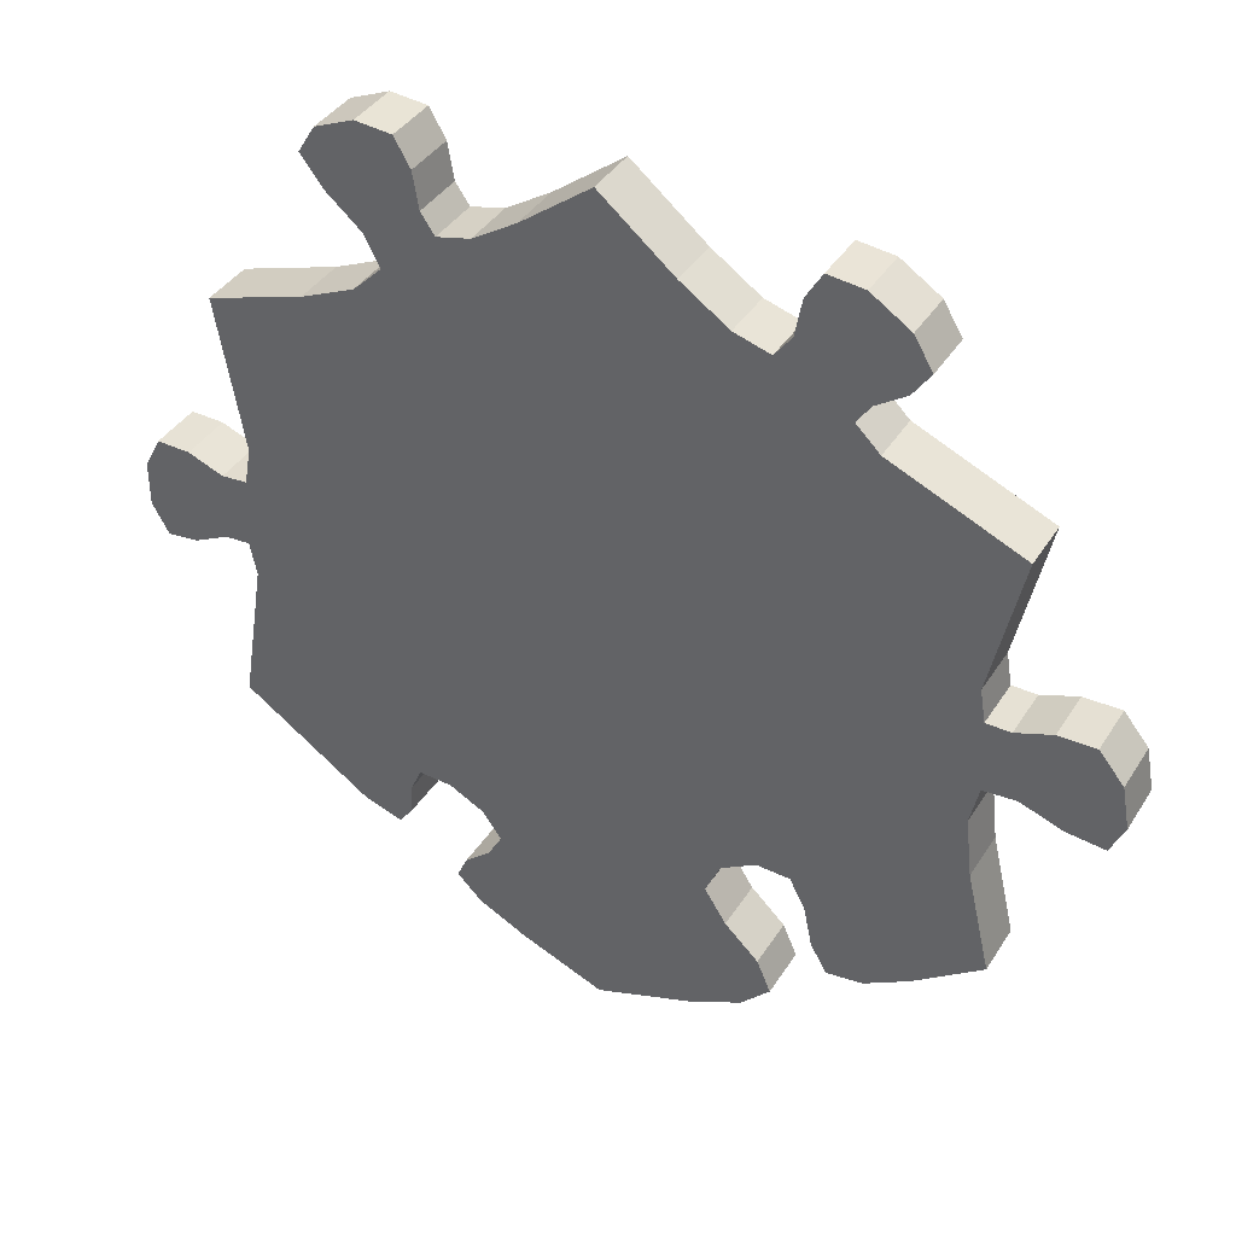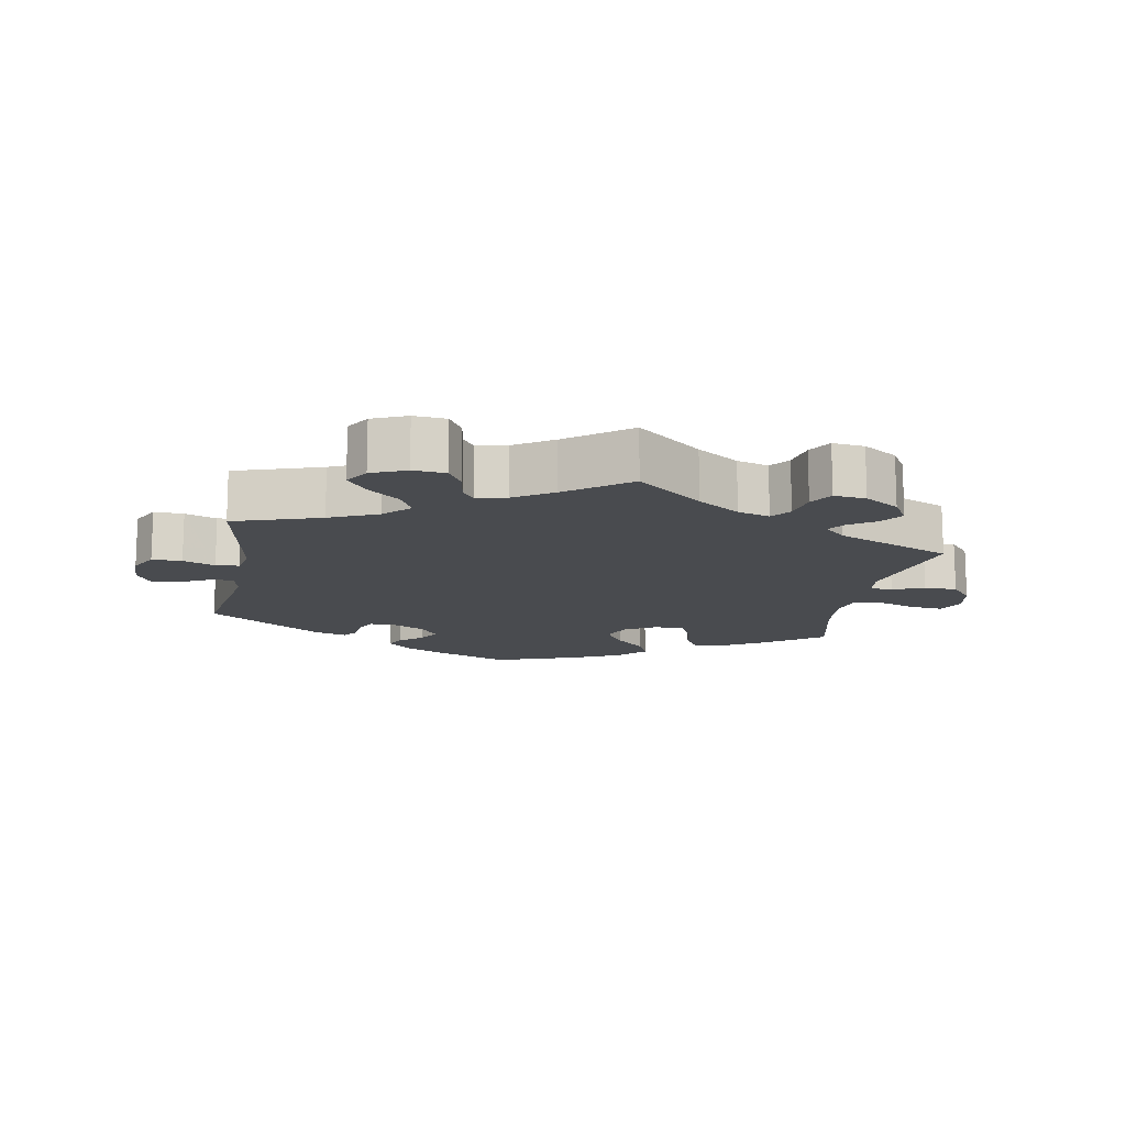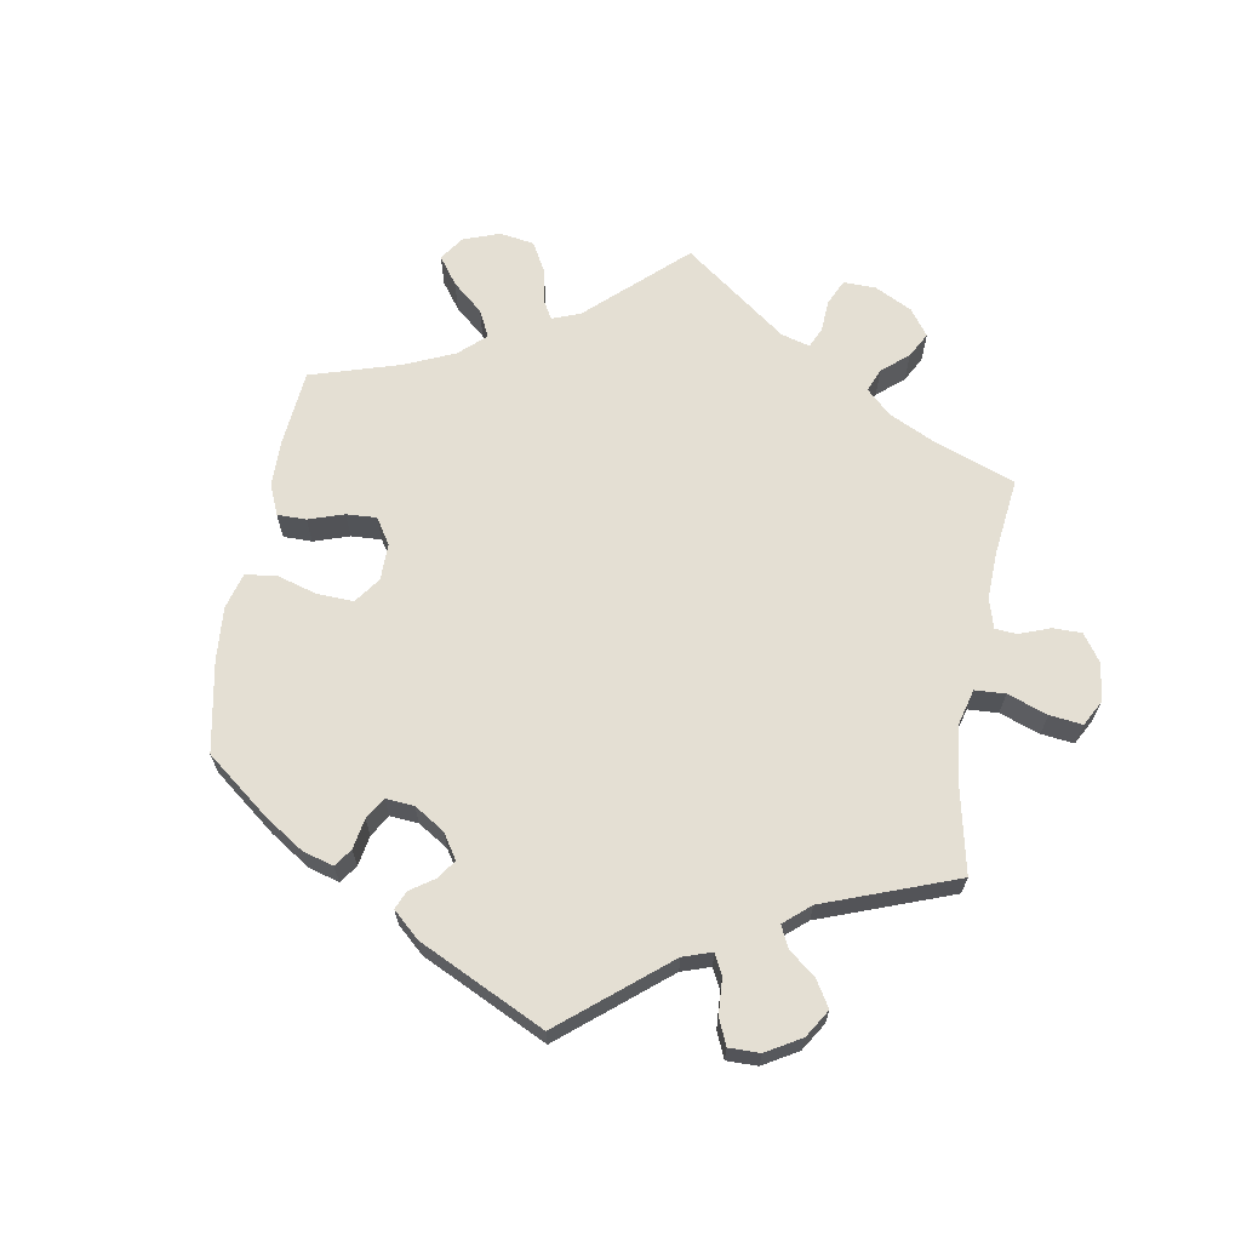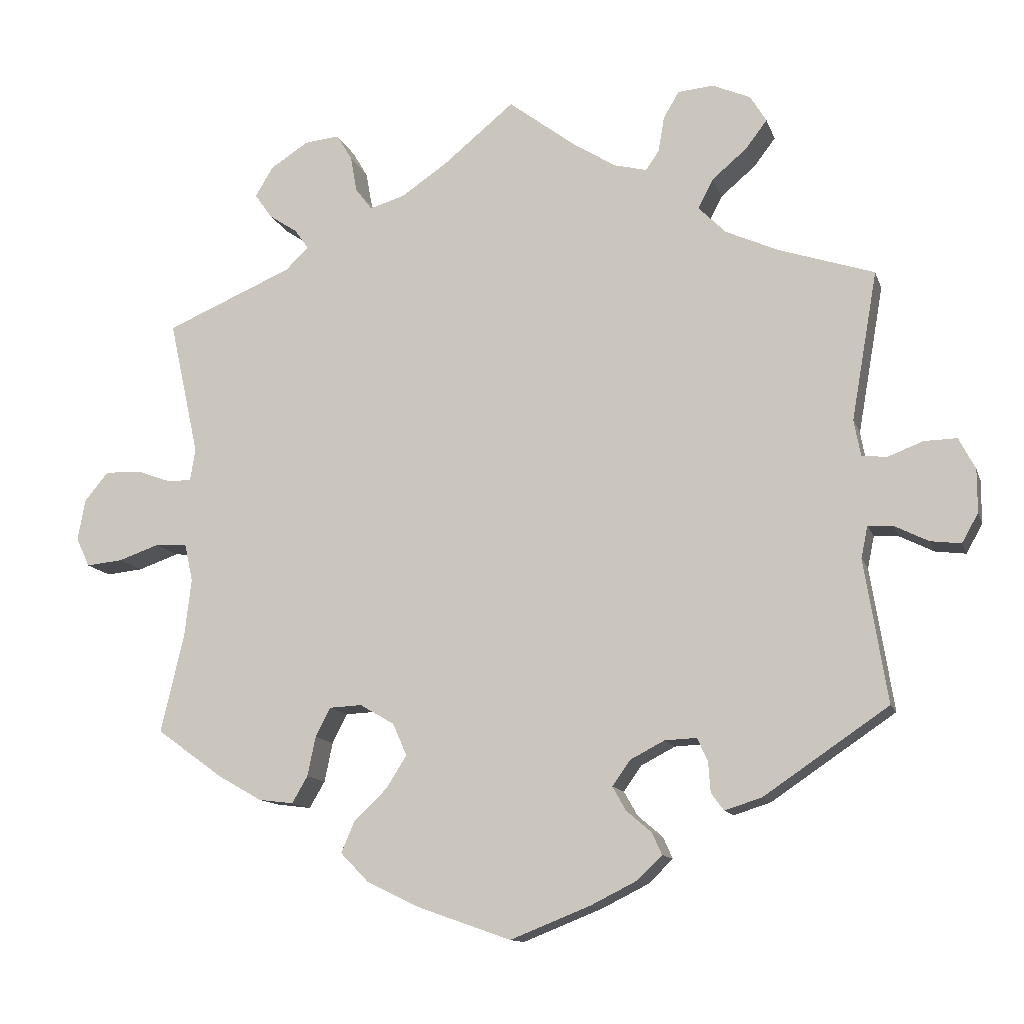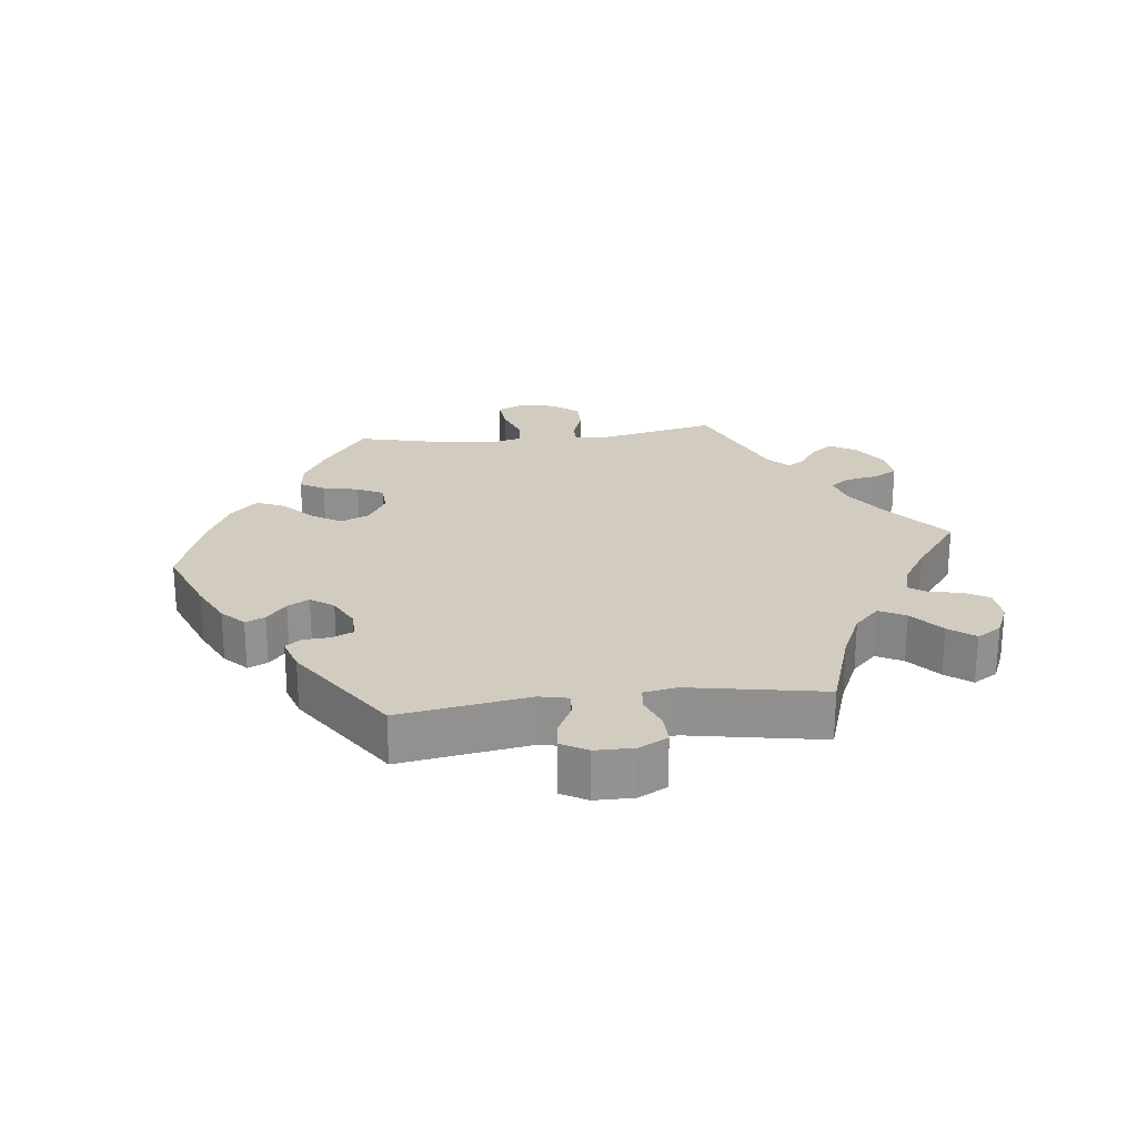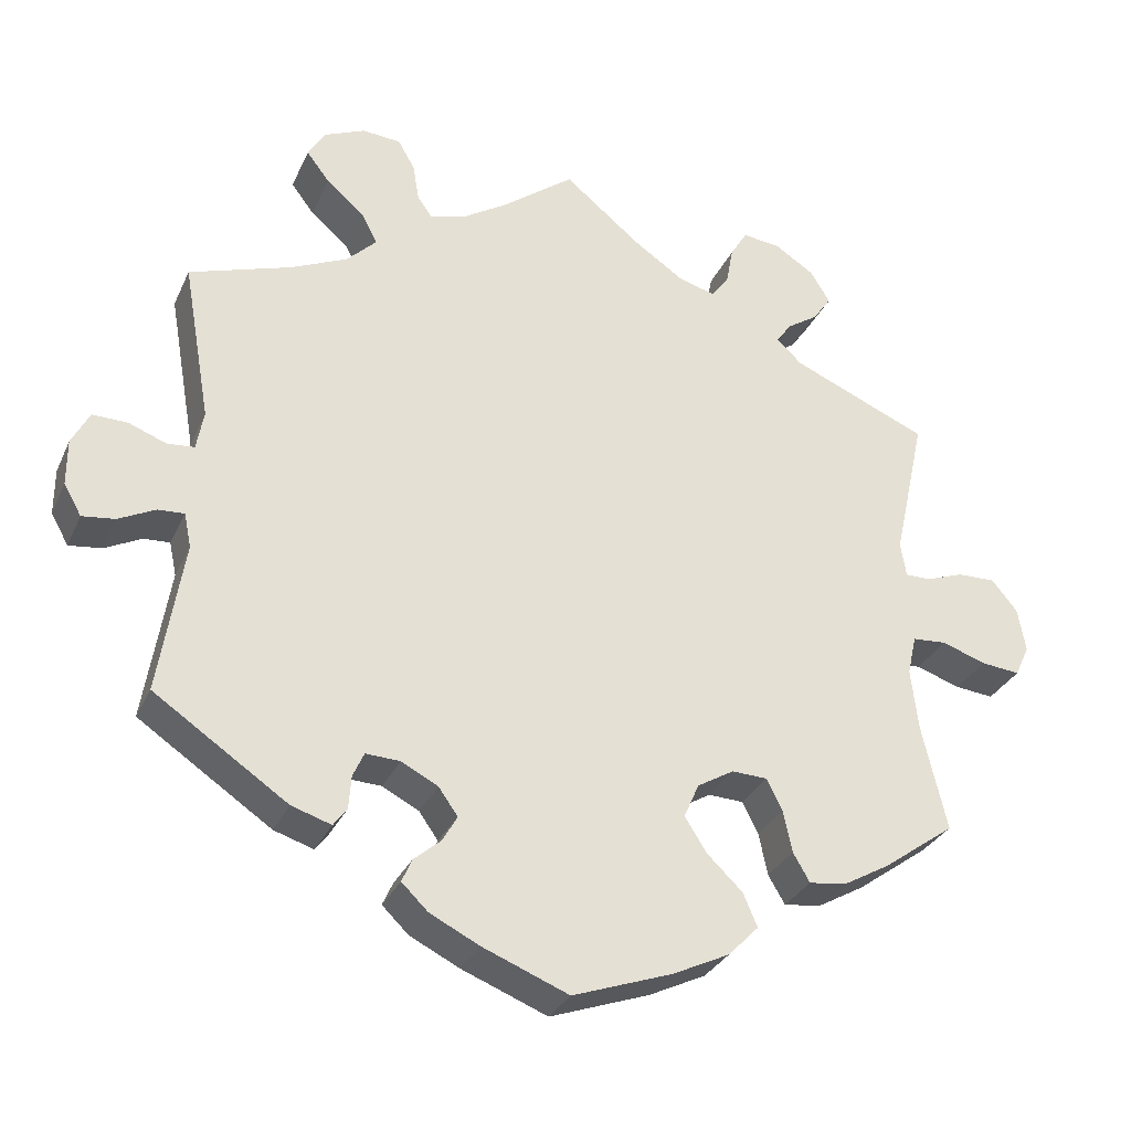
<metadata>
{"format":"obj","ext":"obj","renderer":"f3d","projection":"perspective","resolution":1024,"background":"white","views":[{"elev":39.2,"azim":29.1,"up":"+Z"},{"elev":-13.8,"azim":-10.3,"up":"+Y"},{"elev":66.4,"azim":-110.3,"up":"+Y"},{"elev":-12.3,"azim":-164.9,"up":"+Z"},{"elev":23.8,"azim":-96.5,"up":"+Y"},{"elev":-30.5,"azim":-21.2,"up":"+Z"}]}
</metadata>
<code>
v 0.411 0.07 -0.354
v 0.353 0.07 -0.387
v 0.306 0.07 -0.393
v 0.285 0.07 -0.357
v 0.274 0.07 -0.304
v 0.254 0.07 -0.265
v 0.21 0.07 -0.263
v 0.164 0.07 -0.29
v 0.145 0.07 -0.333
v 0.173 0.07 -0.377
v 0.217 0.07 -0.419
v 0.235 0.07 -0.461
v 0.197 0.07 -0.5
v 0.126 0.07 -0.534
v 0.001 0.07 -0.578
v -0.107 0.07 -0.535
v -0.169 0.07 -0.504
v -0.202 0.07 -0.472
v -0.189 0.07 -0.443
v -0.155 0.07 -0.414
v -0.137 0.07 -0.382
v -0.161 0.07 -0.348
v -0.207 0.07 -0.324
v -0.25 0.07 -0.322
v -0.264 0.07 -0.353
v -0.267 0.07 -0.394
v -0.284 0.07 -0.417
v -0.334 0.07 -0.401
v -0.501 0.07 -0.288
v -0.47 0.07 -0.096
v -0.479 0.07 -0.053
v -0.512 0.07 -0.055
v -0.558 0.07 -0.078
v -0.599 0.07 -0.083
v -0.621 0.07 -0.044
v -0.621 0.07 0.014
v -0.599 0.07 0.056
v -0.555 0.07 0.055
v -0.508 0.07 0.037
v -0.474 0.07 0.04
v -0.465 0.07 0.089
v -0.5 0.07 0.289
v -0.372 0.07 0.331
v -0.301 0.07 0.363
v -0.264 0.07 0.4
v -0.284 0.07 0.439
v -0.331 0.07 0.479
v -0.36 0.07 0.517
v -0.338 0.07 0.553
v -0.287 0.07 0.575
v -0.239 0.07 0.571
v -0.218 0.07 0.535
v -0.21 0.07 0.488
v -0.192 0.07 0.462
v -0.148 0.07 0.473
v -0.091 0.07 0.509
v 0 0.07 0.578
v 0.096 0.07 0.499
v 0.158 0.07 0.457
v 0.205 0.07 0.443
v 0.227 0.07 0.472
v 0.236 0.07 0.521
v 0.257 0.07 0.556
v 0.304 0.07 0.551
v 0.355 0.07 0.518
v 0.379 0.07 0.478
v 0.356 0.07 0.445
v 0.317 0.07 0.419
v 0.299 0.07 0.393
v 0.33 0.07 0.363
v 0.501 0.07 0.29
v 0.461 0.07 0.108
v 0.468 0.07 0.065
v 0.5 0.07 0.065
v 0.547 0.07 0.082
v 0.595 0.07 0.083
v 0.627 0.07 0.044
v 0.637 0.07 -0.011
v 0.619 0.07 -0.05
v 0.57 0.07 -0.045
v 0.515 0.07 -0.026
v 0.472 0.07 -0.029
v 0.461 0.07 -0.079
v 0.47 0.07 -0.157
v 0.501 0.07 -0.289
v 0.411 0 -0.354
v 0.353 0 -0.387
v 0.306 0 -0.393
v 0.285 0 -0.357
v 0.274 0 -0.304
v 0.254 0 -0.265
v 0.21 0 -0.263
v 0.164 0 -0.29
v 0.145 0 -0.333
v 0.173 0 -0.377
v 0.217 0 -0.419
v 0.235 0 -0.461
v 0.197 0 -0.5
v 0.126 0 -0.534
v 0.001 0 -0.578
v -0.107 0 -0.535
v -0.169 0 -0.504
v -0.202 0 -0.472
v -0.189 0 -0.443
v -0.155 0 -0.414
v -0.137 0 -0.382
v -0.161 0 -0.348
v -0.207 0 -0.324
v -0.25 0 -0.322
v -0.264 0 -0.353
v -0.267 0 -0.394
v -0.284 0 -0.417
v -0.334 0 -0.401
v -0.501 0 -0.288
v -0.47 0 -0.096
v -0.479 0 -0.053
v -0.512 0 -0.055
v -0.558 0 -0.078
v -0.599 0 -0.083
v -0.621 0 -0.044
v -0.621 0 0.014
v -0.599 0 0.056
v -0.555 0 0.055
v -0.508 0 0.037
v -0.474 0 0.04
v -0.465 0 0.089
v -0.5 0 0.289
v -0.372 0 0.331
v -0.301 0 0.363
v -0.264 0 0.4
v -0.284 0 0.439
v -0.331 0 0.479
v -0.36 0 0.517
v -0.338 0 0.553
v -0.287 0 0.575
v -0.239 0 0.571
v -0.218 0 0.535
v -0.21 0 0.488
v -0.192 0 0.462
v -0.148 0 0.473
v -0.091 0 0.509
v 0 0 0.578
v 0.096 0 0.499
v 0.158 0 0.457
v 0.205 0 0.443
v 0.227 0 0.472
v 0.236 0 0.521
v 0.257 0 0.556
v 0.304 0 0.551
v 0.355 0 0.518
v 0.379 0 0.478
v 0.356 0 0.445
v 0.317 0 0.419
v 0.299 0 0.393
v 0.33 0 0.363
v 0.501 0 0.29
v 0.461 0 0.108
v 0.468 0 0.065
v 0.5 0 0.065
v 0.547 0 0.082
v 0.595 0 0.083
v 0.627 0 0.044
v 0.637 0 -0.011
v 0.619 0 -0.05
v 0.57 0 -0.045
v 0.515 0 -0.026
v 0.472 0 -0.029
v 0.461 0 -0.079
v 0.47 0 -0.157
v 0.501 0 -0.289
f 84 85 1 2
f 83 84 2 3
f 82 83 3 4
f 78 79 80 81
f 78 81 82
f 77 78 82
f 74 75 76 77
f 73 74 77 82
f 72 73 82 4
f 70 71 72 4
f 65 66 67 68
f 65 68 69
f 64 65 69
f 61 62 63 64
f 60 61 64 69
f 59 60 69 70
f 56 57 58
f 55 56 58 59
f 54 55 59 70
f 50 51 52 53
f 50 53 54
f 49 50 54
f 46 47 48 49
f 45 46 49 54
f 44 45 54 70
f 41 42 43
f 40 41 43 44
f 36 37 38 39
f 36 39 40
f 35 36 40
f 32 33 34 35
f 31 32 35 40
f 30 31 40 44
f 25 26 27 28
f 24 25 28 29
f 23 24 29 30
f 17 18 19 20
f 17 20 21
f 16 17 21
f 15 16 21
f 14 15 21
f 13 14 21 22
f 10 11 12 13
f 9 10 13 22
f 70 4 5
f 70 5 6
f 44 70 6 7
f 30 44 7 8
f 22 23 30
f 8 9 22 30
f 87 86 170 169
f 88 87 169 168
f 89 88 168 167
f 166 165 164 163
f 167 166 163
f 167 163 162
f 162 161 160 159
f 167 162 159 158
f 89 167 158 157
f 89 157 156 155
f 153 152 151 150
f 154 153 150
f 154 150 149
f 149 148 147 146
f 154 149 146 145
f 155 154 145 144
f 143 142 141
f 144 143 141 140
f 155 144 140 139
f 138 137 136 135
f 139 138 135
f 139 135 134
f 134 133 132 131
f 139 134 131 130
f 155 139 130 129
f 128 127 126
f 129 128 126 125
f 124 123 122 121
f 125 124 121
f 125 121 120
f 120 119 118 117
f 125 120 117 116
f 129 125 116 115
f 113 112 111 110
f 114 113 110 109
f 115 114 109 108
f 105 104 103 102
f 106 105 102
f 106 102 101
f 106 101 100
f 106 100 99
f 107 106 99 98
f 98 97 96 95
f 107 98 95 94
f 90 89 155
f 91 90 155
f 92 91 155 129
f 93 92 129 115
f 115 108 107
f 115 107 94 93
f 1 86 87 2
f 2 87 88 3
f 3 88 89 4
f 4 89 90 5
f 5 90 91 6
f 6 91 92 7
f 7 92 93 8
f 8 93 94 9
f 9 94 95 10
f 10 95 96 11
f 11 96 97 12
f 12 97 98 13
f 13 98 99 14
f 14 99 100 15
f 15 100 101 16
f 16 101 102 17
f 17 102 103 18
f 18 103 104 19
f 19 104 105 20
f 20 105 106 21
f 21 106 107 22
f 22 107 108 23
f 23 108 109 24
f 24 109 110 25
f 25 110 111 26
f 26 111 112 27
f 27 112 113 28
f 28 113 114 29
f 29 114 115 30
f 30 115 116 31
f 31 116 117 32
f 32 117 118 33
f 33 118 119 34
f 34 119 120 35
f 35 120 121 36
f 36 121 122 37
f 37 122 123 38
f 38 123 124 39
f 39 124 125 40
f 40 125 126 41
f 41 126 127 42
f 42 127 128 43
f 43 128 129 44
f 44 129 130 45
f 45 130 131 46
f 46 131 132 47
f 47 132 133 48
f 48 133 134 49
f 49 134 135 50
f 50 135 136 51
f 51 136 137 52
f 52 137 138 53
f 53 138 139 54
f 54 139 140 55
f 55 140 141 56
f 56 141 142 57
f 57 142 143 58
f 58 143 144 59
f 59 144 145 60
f 60 145 146 61
f 61 146 147 62
f 62 147 148 63
f 63 148 149 64
f 64 149 150 65
f 65 150 151 66
f 66 151 152 67
f 67 152 153 68
f 68 153 154 69
f 69 154 155 70
f 70 155 156 71
f 71 156 157 72
f 72 157 158 73
f 73 158 159 74
f 74 159 160 75
f 75 160 161 76
f 76 161 162 77
f 77 162 163 78
f 78 163 164 79
f 79 164 165 80
f 80 165 166 81
f 81 166 167 82
f 82 167 168 83
f 83 168 169 84
f 84 169 170 85
f 85 170 86 1

</code>
